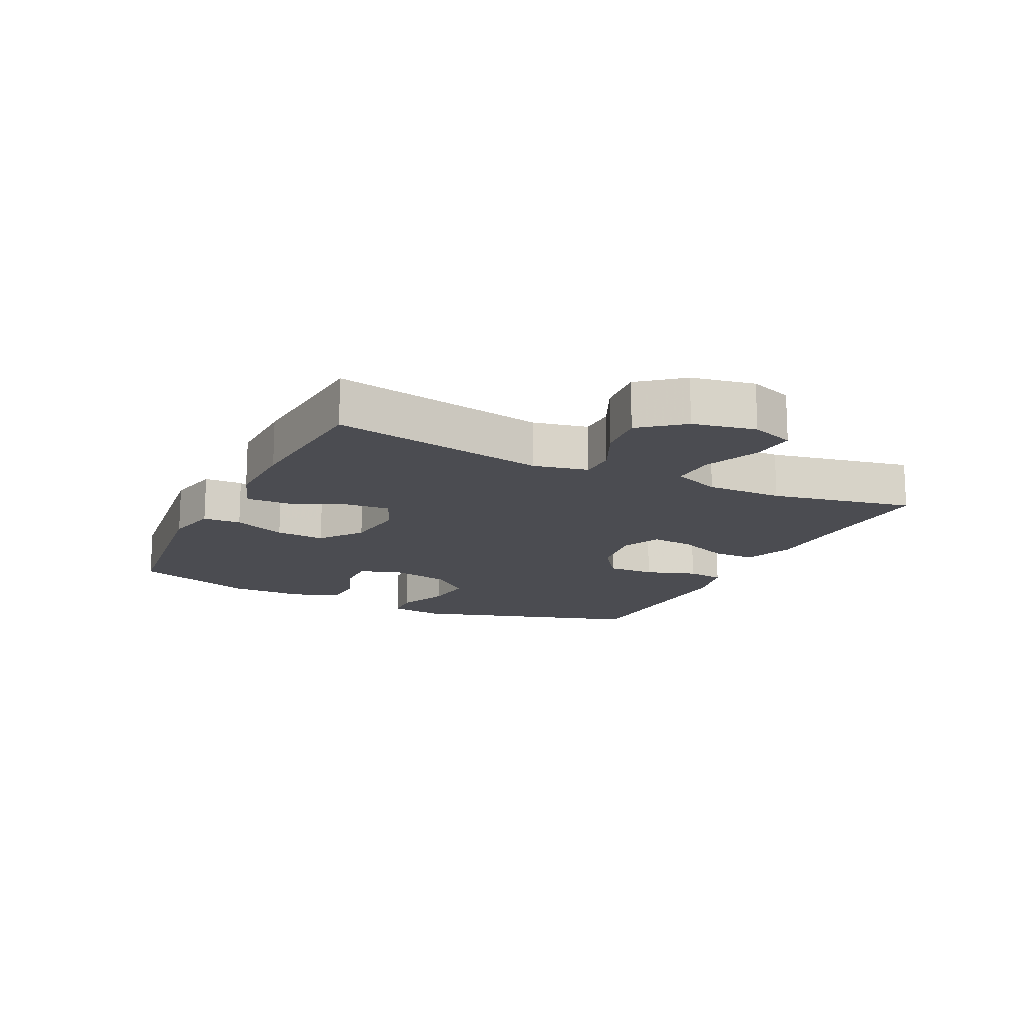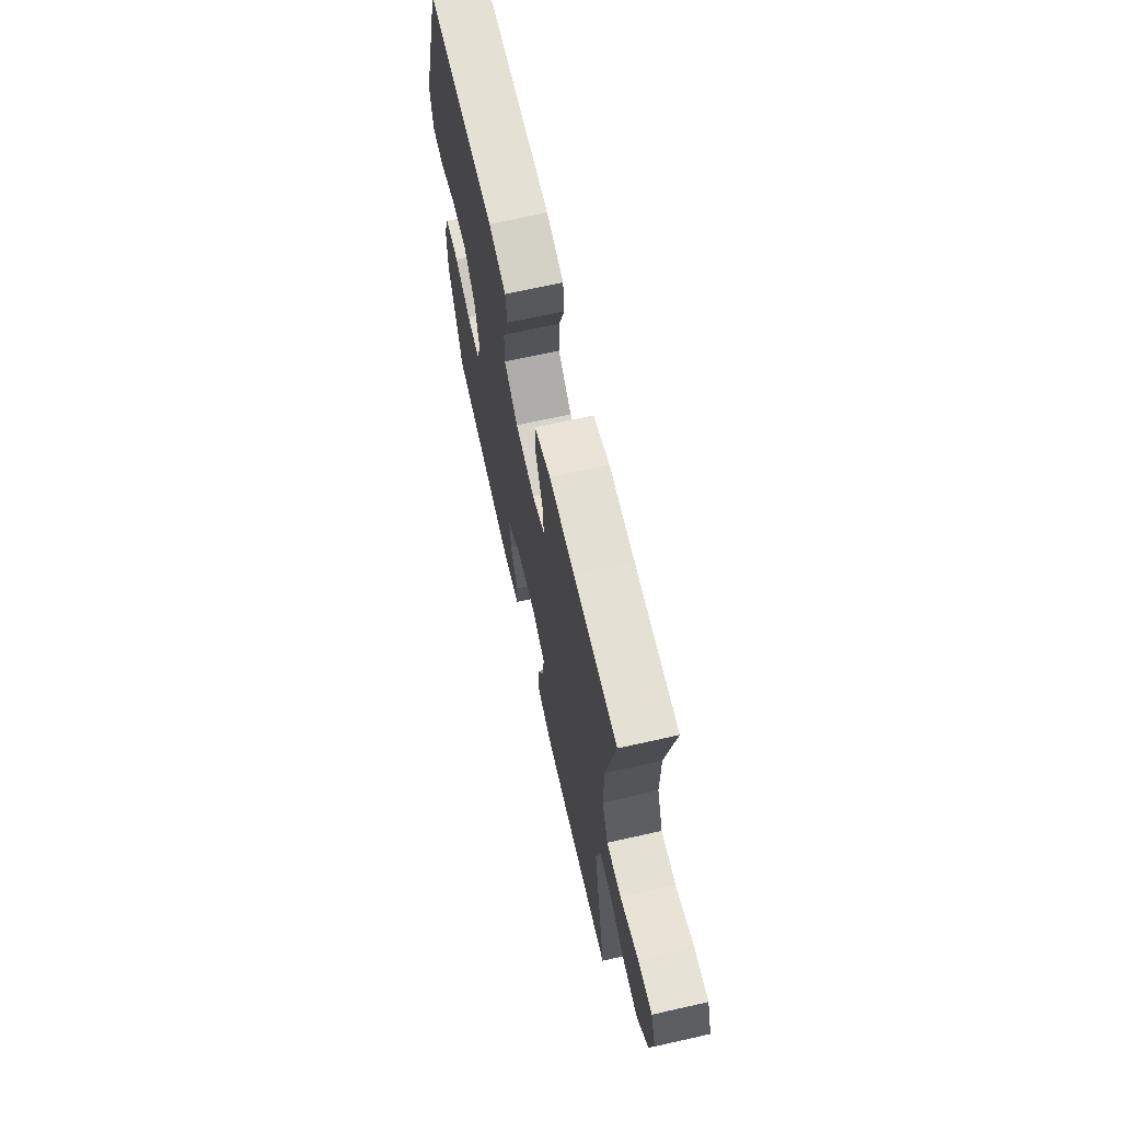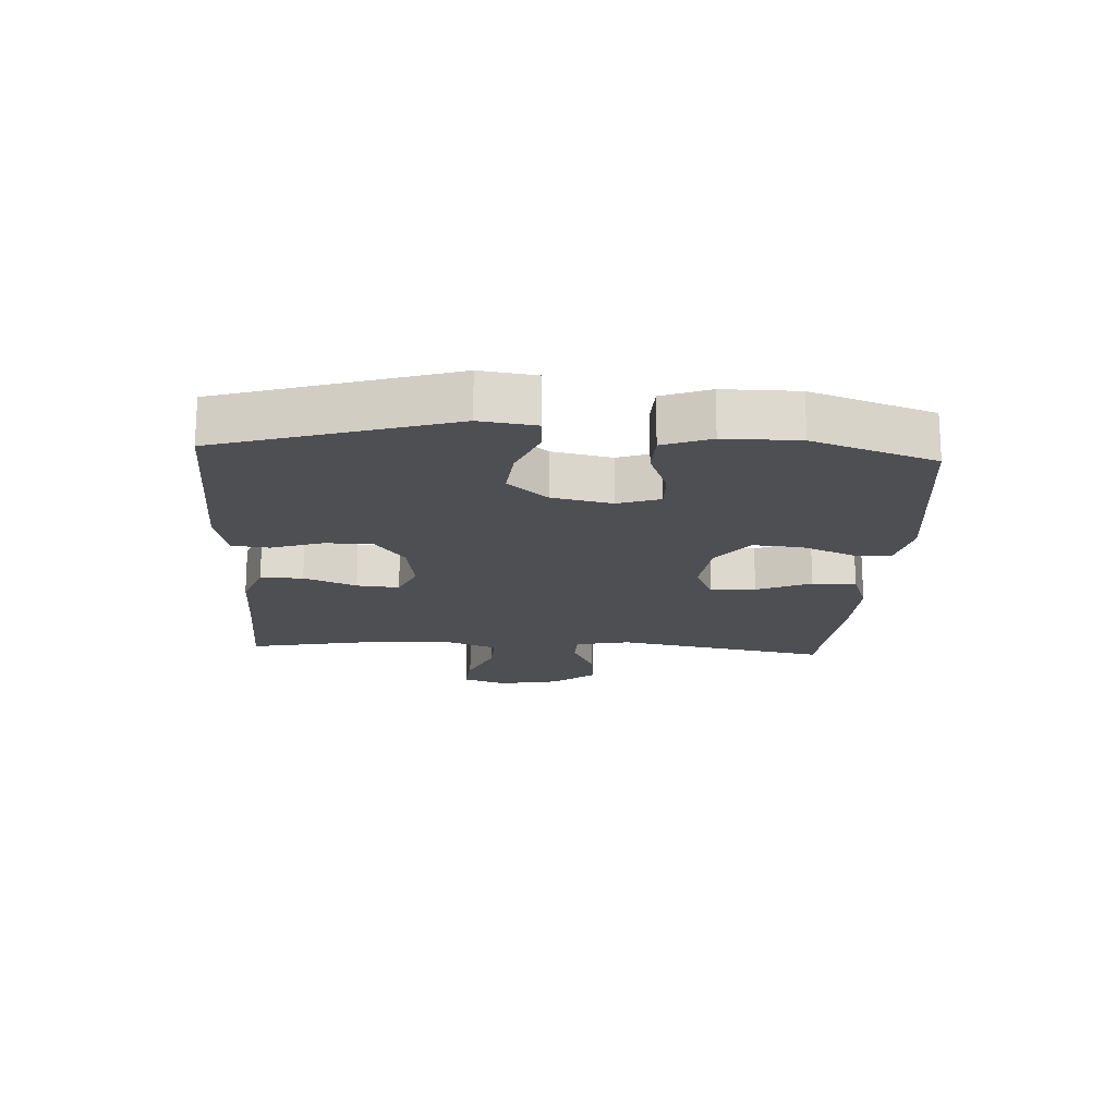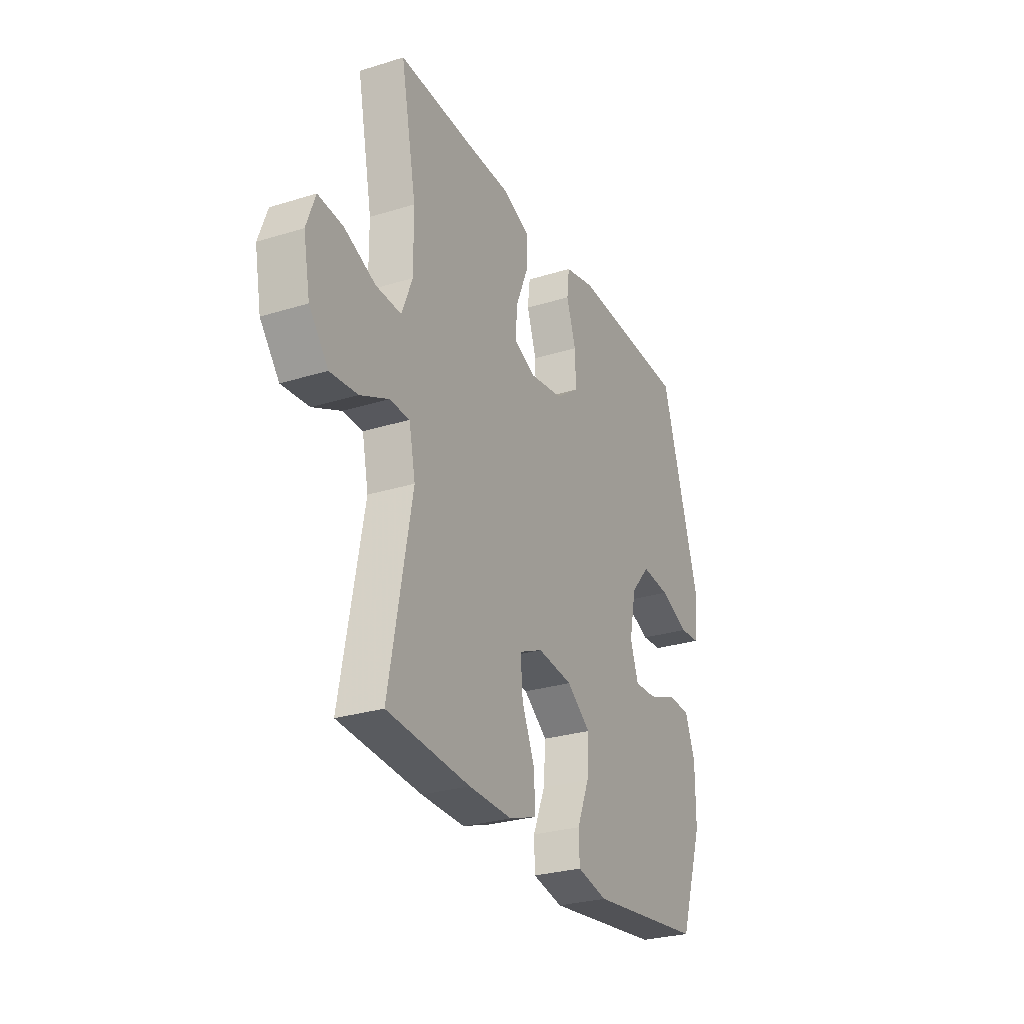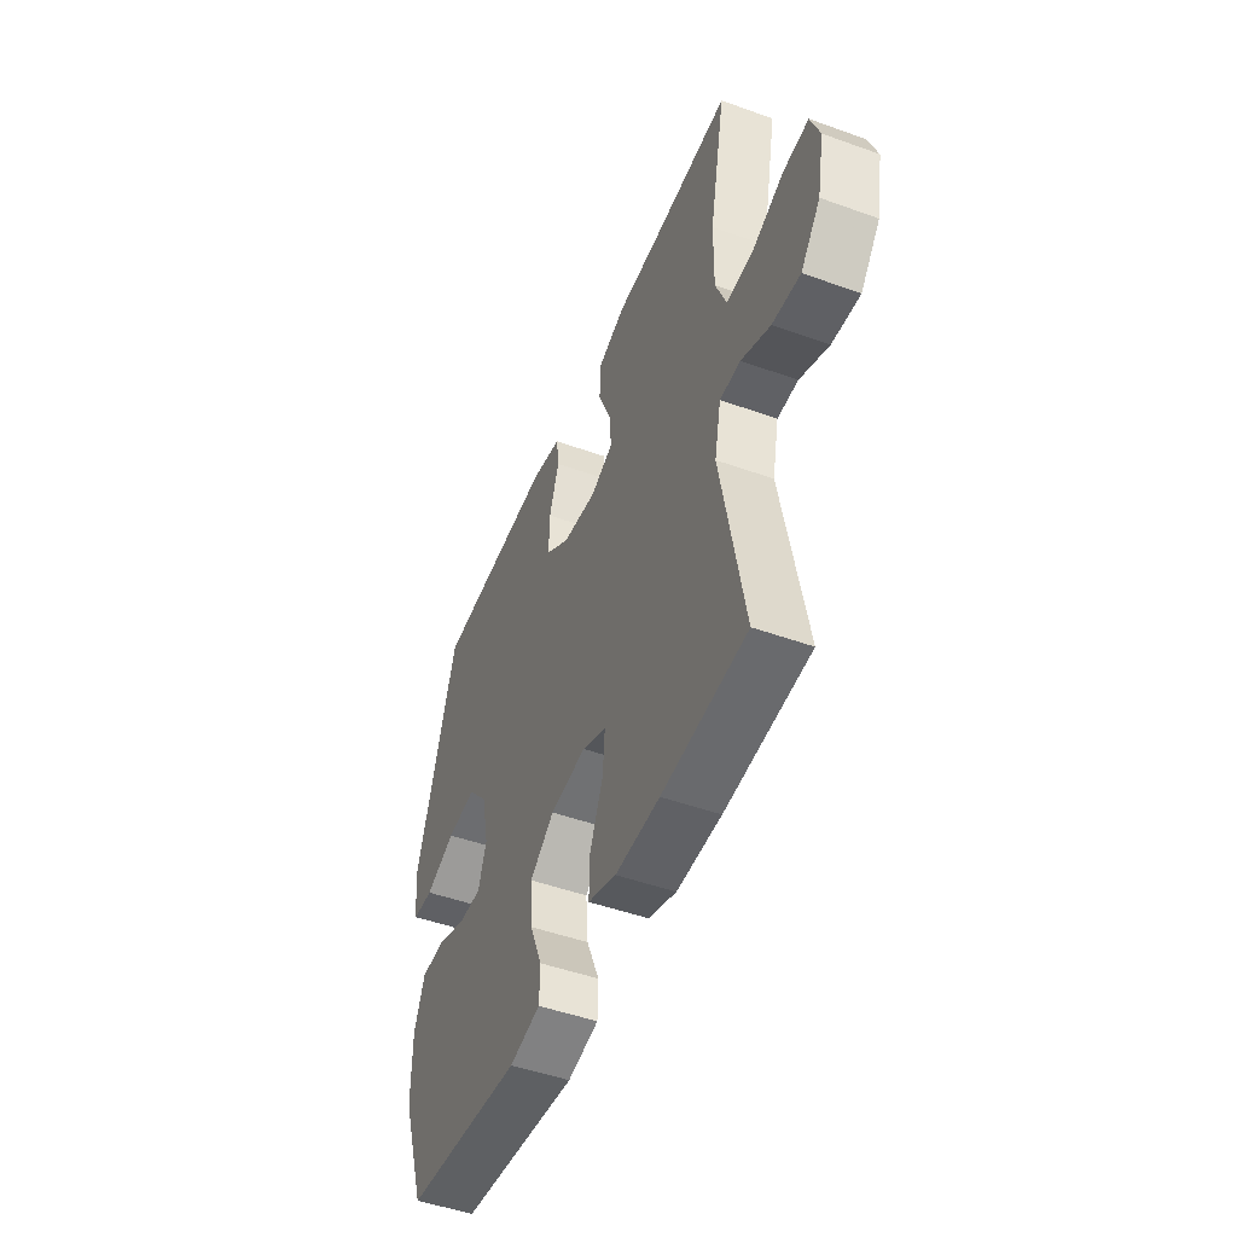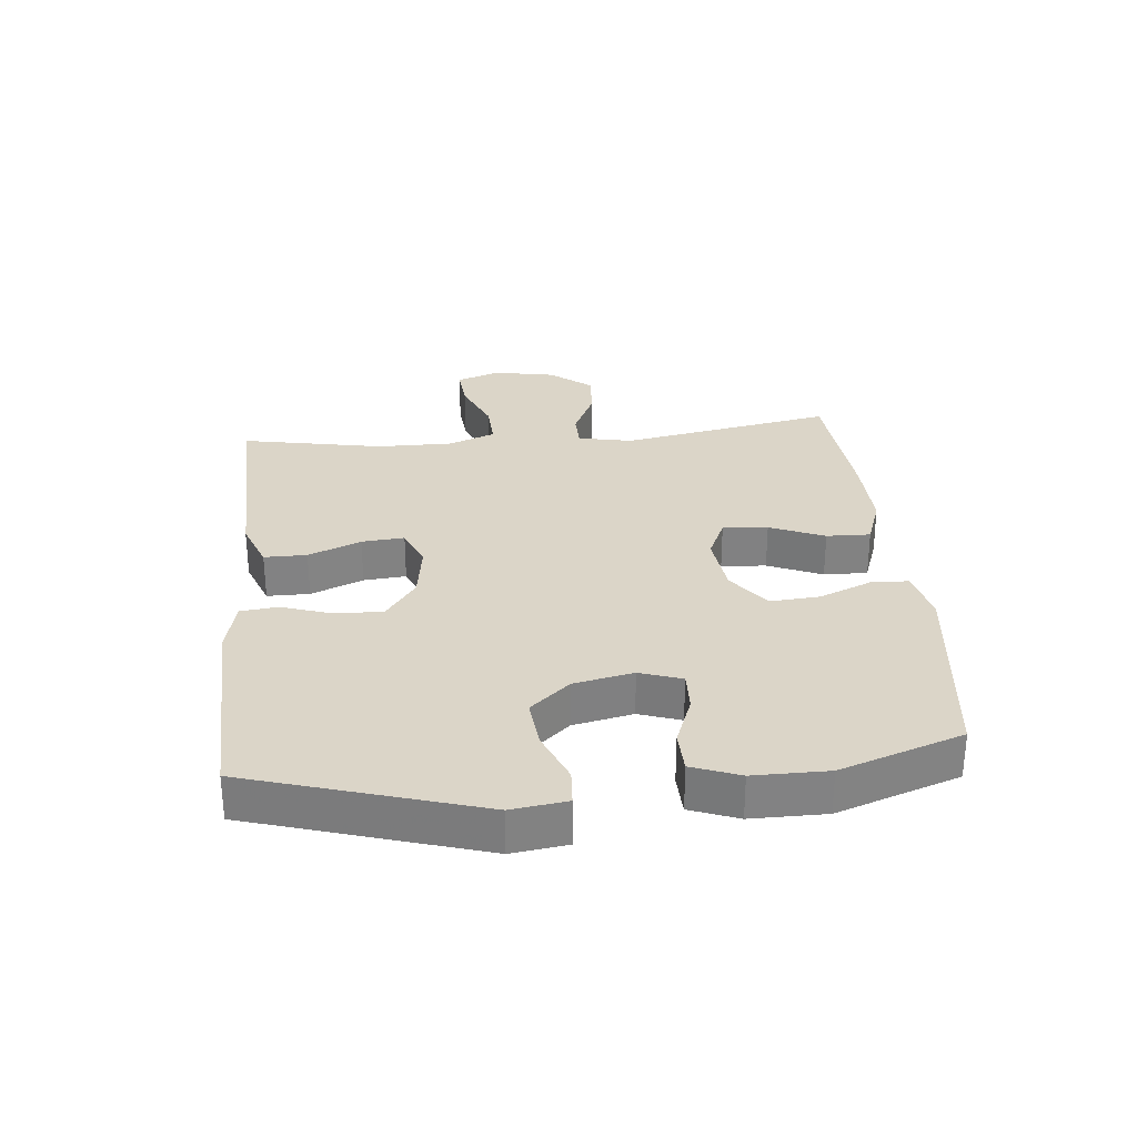
<metadata>
{"format":"obj","ext":"obj","renderer":"f3d","projection":"perspective","resolution":1024,"background":"white","views":[{"elev":-15.3,"azim":-115.8,"up":"+Y"},{"elev":67.6,"azim":-102.7,"up":"+Z"},{"elev":-17.8,"azim":86.7,"up":"+Y"},{"elev":-27.9,"azim":-64.7,"up":"+Z"},{"elev":-48.6,"azim":-111.9,"up":"+Z"},{"elev":29.6,"azim":84.4,"up":"+Y"}]}
</metadata>
<code>
v 0.5 0.07 -0.5
v 0.172 0.07 -0.54
v 0.086 0.07 -0.521
v 0.084 0.07 -0.46
v 0.119 0.07 -0.376
v 0.125 0.07 -0.297
v 0.057 0.07 -0.247
v -0.043 0.07 -0.235
v -0.11 0.07 -0.265
v -0.104 0.07 -0.337
v -0.067 0.07 -0.424
v -0.065 0.07 -0.494
v -0.143 0.07 -0.522
v -0.266 0.07 -0.519
v -0.5 0.07 -0.5
v -0.436 0.07 -0.158
v -0.454 0.07 -0.071
v -0.511 0.07 -0.07
v -0.591 0.07 -0.107
v -0.668 0.07 -0.114
v -0.722 0.07 -0.047
v -0.741 0.07 0.053
v -0.716 0.07 0.122
v -0.646 0.07 0.116
v -0.557 0.07 0.079
v -0.485 0.07 0.076
v -0.455 0.07 0.152
v -0.456 0.07 0.274
v -0.5 0.07 0.5
v -0.287 0.07 0.492
v -0.164 0.07 0.49
v -0.085 0.07 0.46
v -0.085 0.07 0.392
v -0.12 0.07 0.308
v -0.126 0.07 0.24
v -0.063 0.07 0.213
v 0.032 0.07 0.227
v 0.099 0.07 0.276
v 0.097 0.07 0.352
v 0.07 0.07 0.433
v 0.077 0.07 0.492
v 0.162 0.07 0.512
v 0.5 0.07 0.5
v 0.612 0.07 0.134
v 0.6 0.07 0.046
v 0.542 0.07 0.042
v 0.459 0.07 0.076
v 0.378 0.07 0.084
v 0.323 0.07 0.021
v 0.303 0.07 -0.074
v 0.326 0.07 -0.141
v 0.39 0.07 -0.139
v 0.471 0.07 -0.108
v 0.538 0.07 -0.11
v 0.567 0.07 -0.186
v 0.567 0.07 -0.305
v 0.5 0 -0.5
v 0.172 0 -0.54
v 0.086 0 -0.521
v 0.084 0 -0.46
v 0.119 0 -0.376
v 0.125 0 -0.297
v 0.057 0 -0.247
v -0.043 0 -0.235
v -0.11 0 -0.265
v -0.104 0 -0.337
v -0.067 0 -0.424
v -0.065 0 -0.494
v -0.143 0 -0.522
v -0.266 0 -0.519
v -0.5 0 -0.5
v -0.436 0 -0.158
v -0.454 0 -0.071
v -0.511 0 -0.07
v -0.591 0 -0.107
v -0.668 0 -0.114
v -0.722 0 -0.047
v -0.741 0 0.053
v -0.716 0 0.122
v -0.646 0 0.116
v -0.557 0 0.079
v -0.485 0 0.076
v -0.455 0 0.152
v -0.456 0 0.274
v -0.5 0 0.5
v -0.287 0 0.492
v -0.164 0 0.49
v -0.085 0 0.46
v -0.085 0 0.392
v -0.12 0 0.308
v -0.126 0 0.24
v -0.063 0 0.213
v 0.032 0 0.227
v 0.099 0 0.276
v 0.097 0 0.352
v 0.07 0 0.433
v 0.077 0 0.492
v 0.162 0 0.512
v 0.5 0 0.5
v 0.612 0 0.134
v 0.6 0 0.046
v 0.542 0 0.042
v 0.459 0 0.076
v 0.378 0 0.084
v 0.323 0 0.021
v 0.303 0 -0.074
v 0.326 0 -0.141
v 0.39 0 -0.139
v 0.471 0 -0.108
v 0.538 0 -0.11
v 0.567 0 -0.186
v 0.567 0 -0.305
f 3 4 5
f 2 3 5
f 1 2 5
f 56 1 5
f 55 56 5
f 54 55 5
f 53 54 5
f 52 53 5
f 51 52 5 6
f 50 51 6 7
f 49 50 7 8
f 48 49 8 9
f 45 46 47
f 44 45 47
f 43 44 47
f 42 43 47
f 41 42 47
f 40 41 47
f 39 40 47
f 38 39 47 48
f 37 38 48 9
f 32 33 34
f 31 32 34
f 30 31 34
f 30 34 35
f 29 30 35
f 28 29 35
f 27 28 35 36
f 23 24 25
f 22 23 25
f 21 22 25
f 20 21 25
f 19 20 25
f 18 19 25
f 17 18 25 26
f 14 15 16
f 13 14 16
f 12 13 16
f 11 12 16
f 10 11 16
f 9 10 16 17
f 27 36 37
f 26 27 37
f 17 26 37
f 9 17 37
f 61 60 59
f 61 59 58
f 61 58 57
f 61 57 112
f 61 112 111
f 61 111 110
f 61 110 109
f 61 109 108
f 62 61 108 107
f 63 62 107 106
f 64 63 106 105
f 65 64 105 104
f 103 102 101
f 103 101 100
f 103 100 99
f 103 99 98
f 103 98 97
f 103 97 96
f 103 96 95
f 104 103 95 94
f 65 104 94 93
f 90 89 88
f 90 88 87
f 90 87 86
f 91 90 86
f 91 86 85
f 91 85 84
f 92 91 84 83
f 81 80 79
f 81 79 78
f 81 78 77
f 81 77 76
f 81 76 75
f 81 75 74
f 82 81 74 73
f 72 71 70
f 72 70 69
f 72 69 68
f 72 68 67
f 72 67 66
f 73 72 66 65
f 93 92 83
f 93 83 82
f 93 82 73
f 93 73 65
f 1 57 58 2
f 2 58 59 3
f 3 59 60 4
f 4 60 61 5
f 5 61 62 6
f 6 62 63 7
f 7 63 64 8
f 8 64 65 9
f 9 65 66 10
f 10 66 67 11
f 11 67 68 12
f 12 68 69 13
f 13 69 70 14
f 14 70 71 15
f 15 71 72 16
f 16 72 73 17
f 17 73 74 18
f 18 74 75 19
f 19 75 76 20
f 20 76 77 21
f 21 77 78 22
f 22 78 79 23
f 23 79 80 24
f 24 80 81 25
f 25 81 82 26
f 26 82 83 27
f 27 83 84 28
f 28 84 85 29
f 29 85 86 30
f 30 86 87 31
f 31 87 88 32
f 32 88 89 33
f 33 89 90 34
f 34 90 91 35
f 35 91 92 36
f 36 92 93 37
f 37 93 94 38
f 38 94 95 39
f 39 95 96 40
f 40 96 97 41
f 41 97 98 42
f 42 98 99 43
f 43 99 100 44
f 44 100 101 45
f 45 101 102 46
f 46 102 103 47
f 47 103 104 48
f 48 104 105 49
f 49 105 106 50
f 50 106 107 51
f 51 107 108 52
f 52 108 109 53
f 53 109 110 54
f 54 110 111 55
f 55 111 112 56
f 56 112 57 1

</code>
